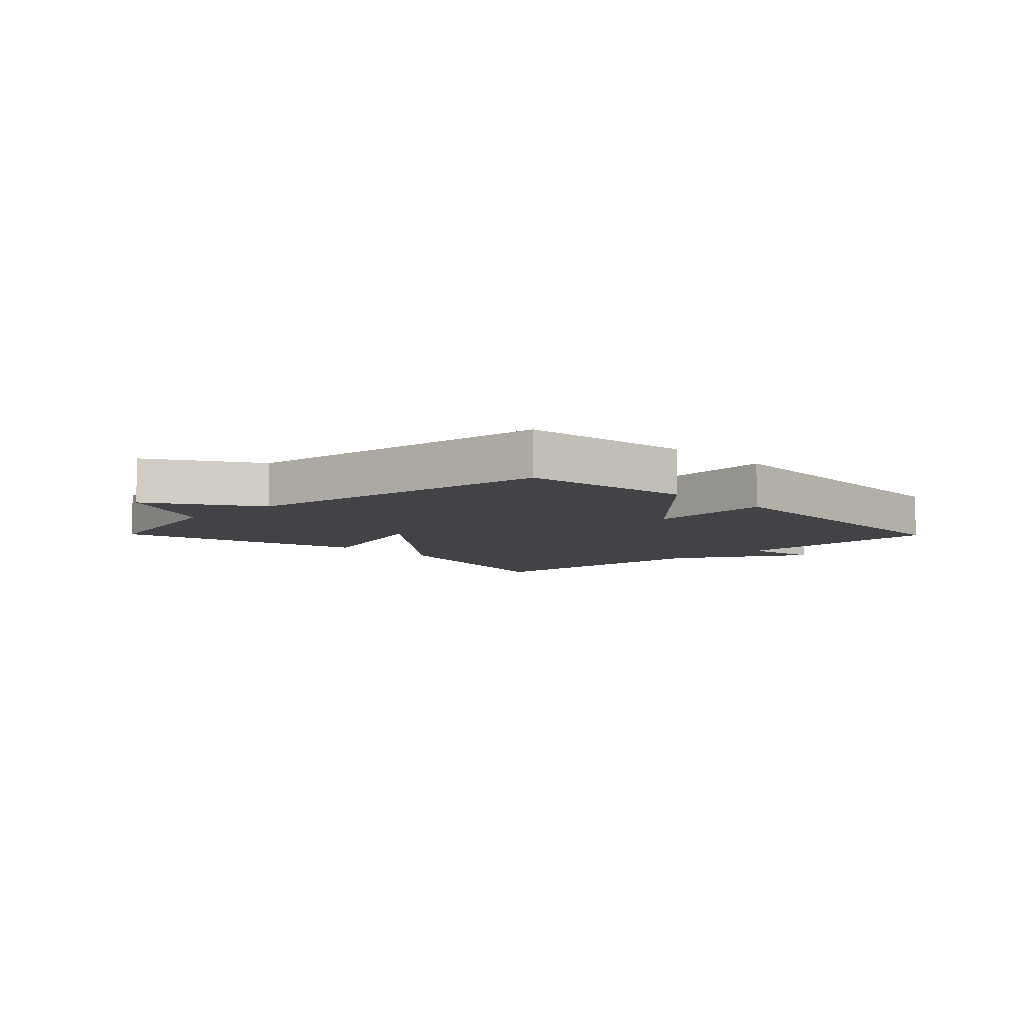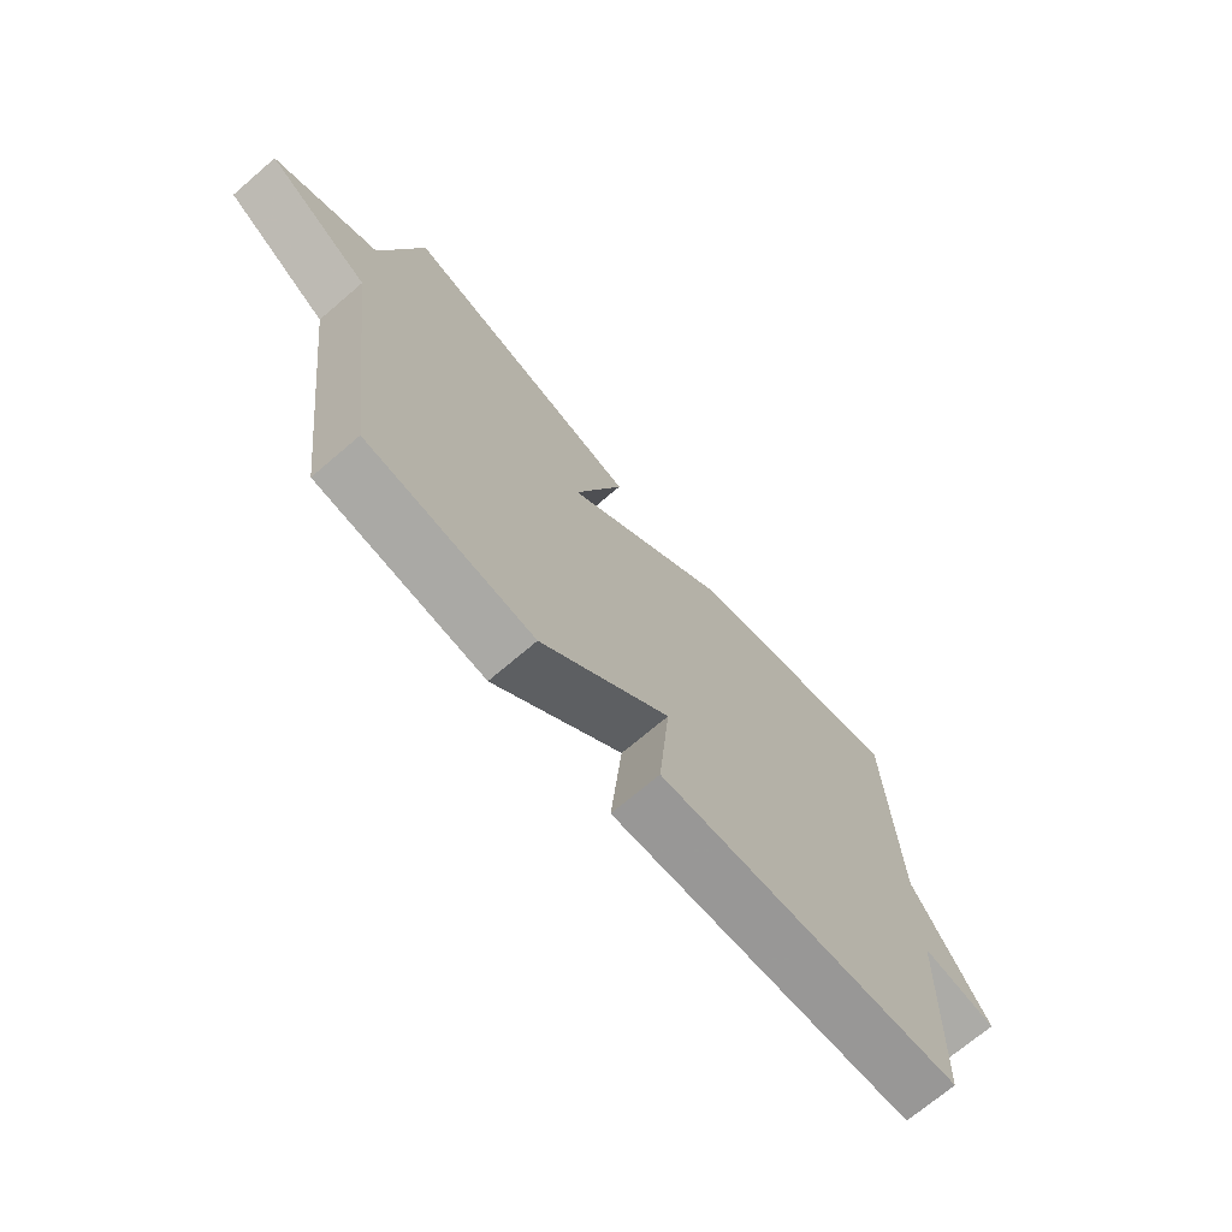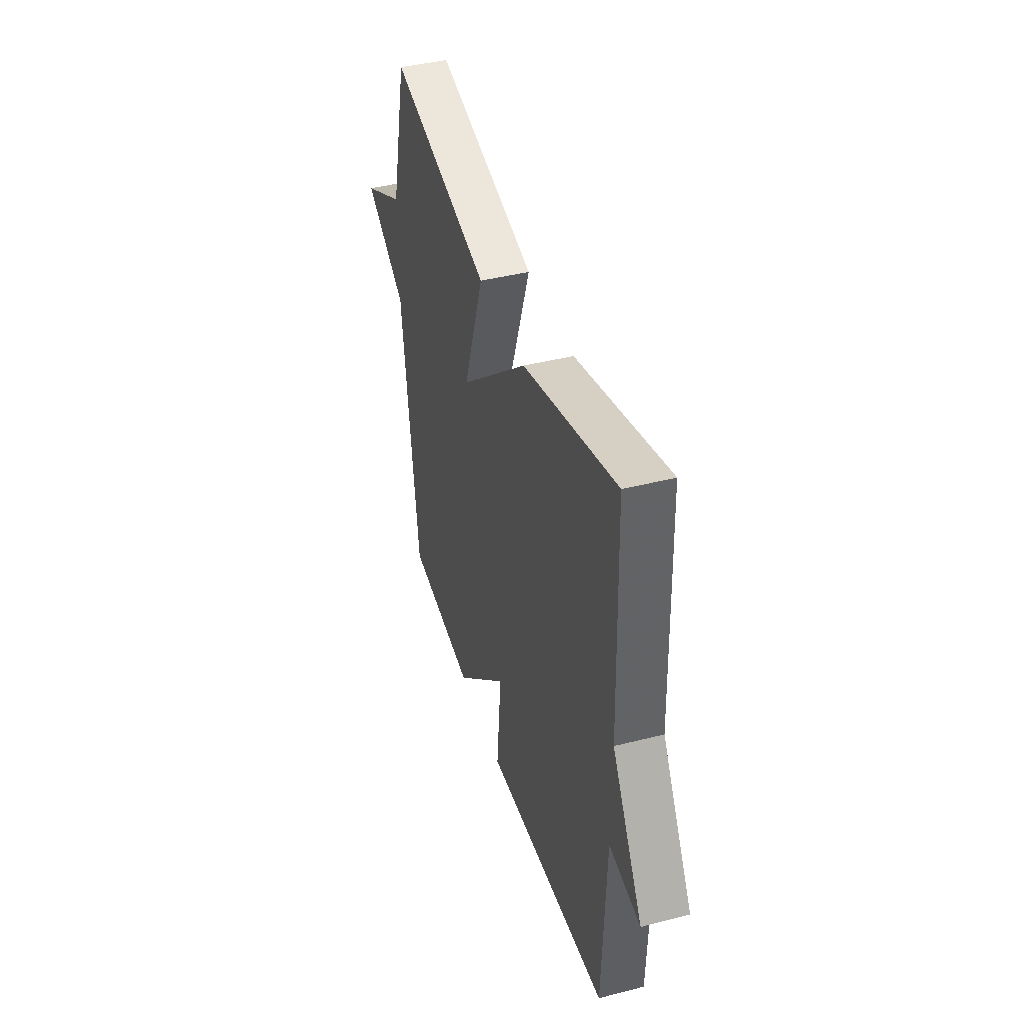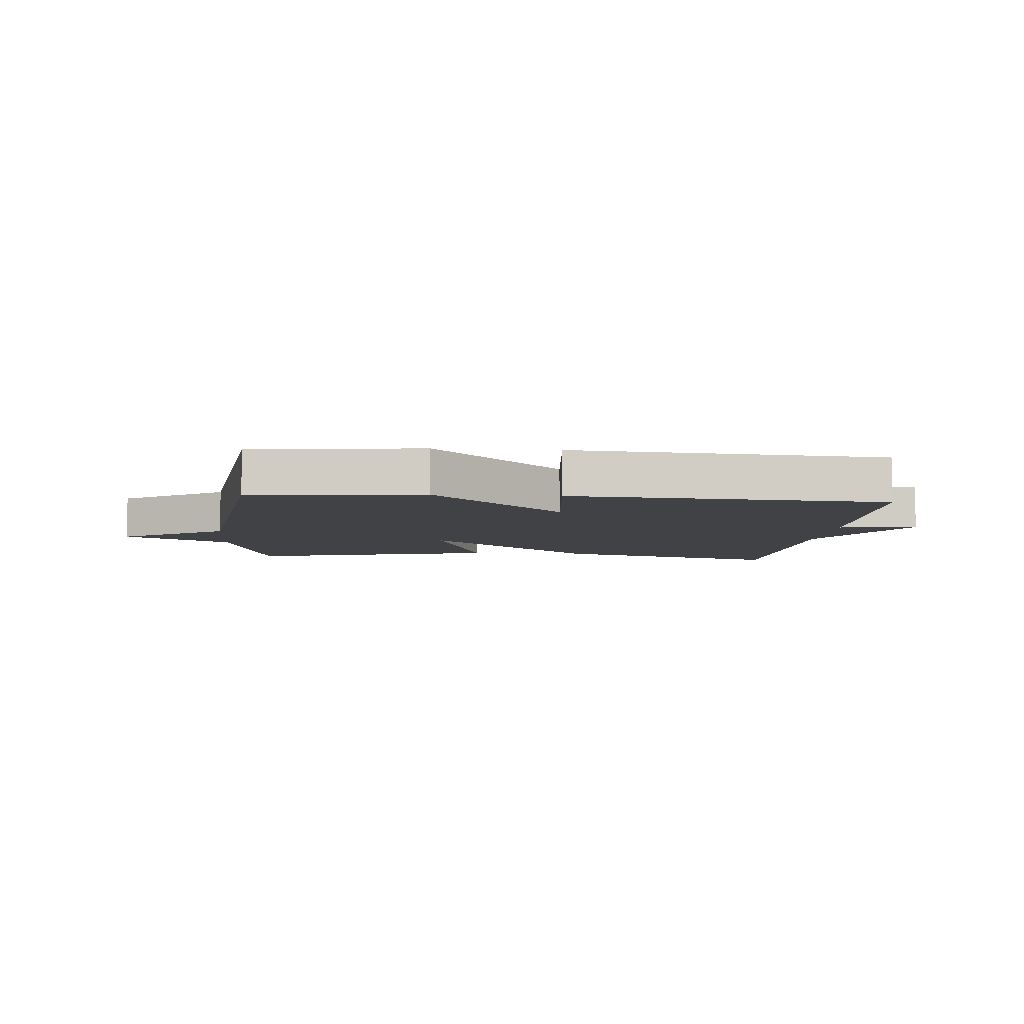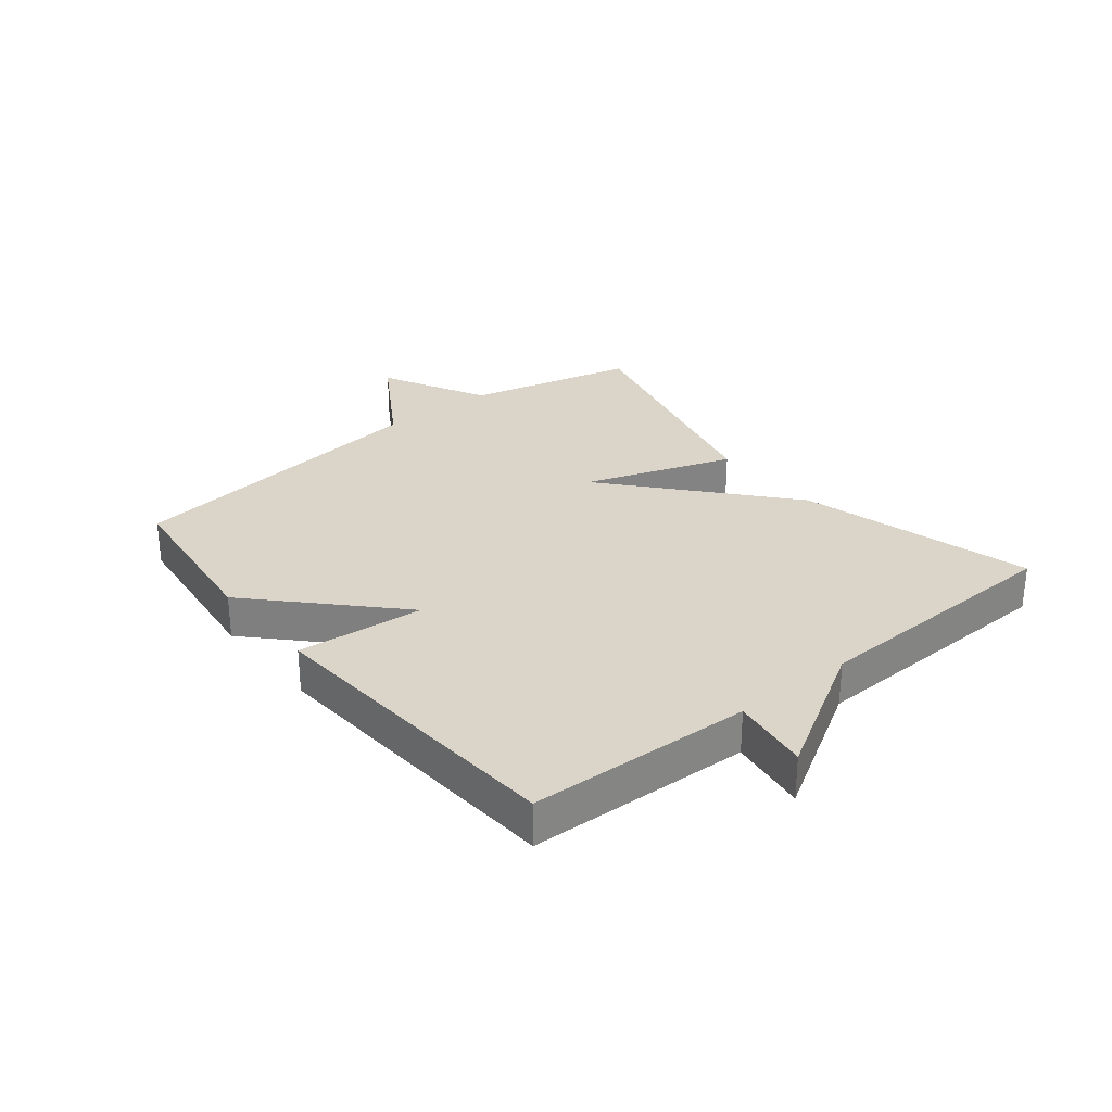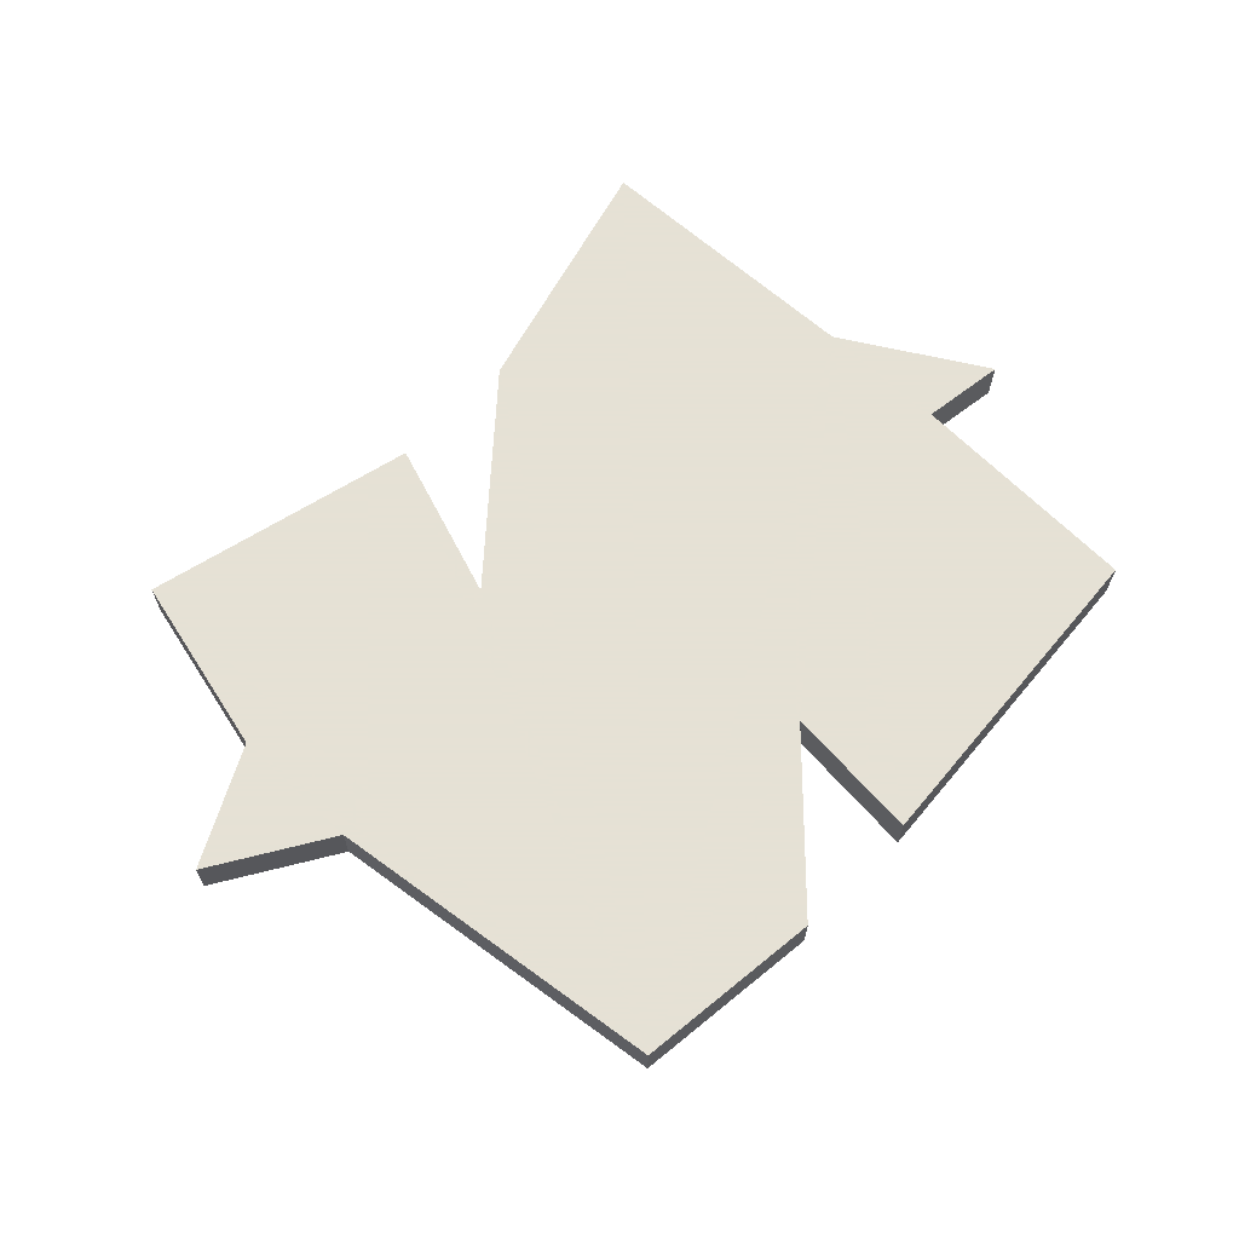
<metadata>
{"format":"obj","ext":"obj","renderer":"f3d","projection":"perspective","resolution":1024,"background":"white","views":[{"elev":-7.3,"azim":134.4,"up":"+Y"},{"elev":-71.0,"azim":130.5,"up":"+Z"},{"elev":41.9,"azim":-107.1,"up":"+Z"},{"elev":-6.6,"azim":175.1,"up":"+Y"},{"elev":29.2,"azim":-128.9,"up":"+Y"},{"elev":64.9,"azim":133.7,"up":"+Y"}]}
</metadata>
<code>
v 0.5 0.07 -0.5
v 0.218 0.07 -0.534
v -0.001 0.07 -0.324
v 0.018 0.07 -0.534
v -0.5 0.07 -0.5
v -0.514 0.07 -0.133
v -0.643 0.07 -0.152
v -0.514 0.07 0.067
v -0.5 0.07 0.5
v -0.116 0.07 0.396
v 0.168 0.07 0.151
v 0.084 0.07 0.396
v 0.5 0.07 0.5
v 0.567 0.07 0.221
v 0.743 0.07 0.131
v 0.567 0.07 0.021
v 0.5 0 -0.5
v 0.218 0 -0.534
v -0.001 0 -0.324
v 0.018 0 -0.534
v -0.5 0 -0.5
v -0.514 0 -0.133
v -0.643 0 -0.152
v -0.514 0 0.067
v -0.5 0 0.5
v -0.116 0 0.396
v 0.168 0 0.151
v 0.084 0 0.396
v 0.5 0 0.5
v 0.567 0 0.221
v 0.743 0 0.131
v 0.567 0 0.021
f 14 15 16
f 14 16 1
f 13 14 1
f 12 13 1
f 11 12 1
f 10 11 1
f 9 10 1
f 8 9 1
f 6 7 8
f 5 6 8
f 4 5 8
f 3 4 8
f 3 8 1
f 1 2 3
f 32 31 30
f 17 32 30
f 17 30 29
f 17 29 28
f 17 28 27
f 17 27 26
f 17 26 25
f 17 25 24
f 24 23 22
f 24 22 21
f 24 21 20
f 24 20 19
f 17 24 19
f 19 18 17
f 1 17 18 2
f 2 18 19 3
f 3 19 20 4
f 4 20 21 5
f 5 21 22 6
f 6 22 23 7
f 7 23 24 8
f 8 24 25 9
f 9 25 26 10
f 10 26 27 11
f 11 27 28 12
f 12 28 29 13
f 13 29 30 14
f 14 30 31 15
f 15 31 32 16
f 16 32 17 1

</code>
